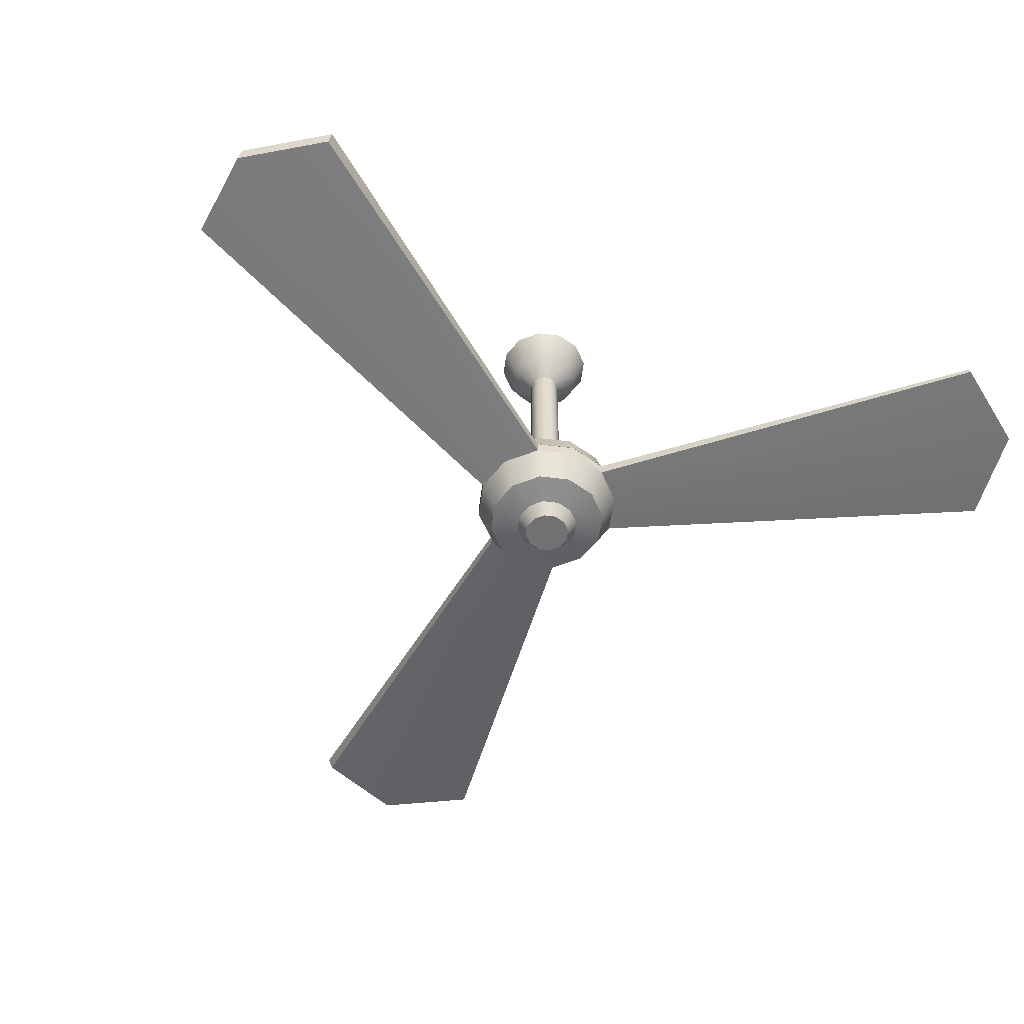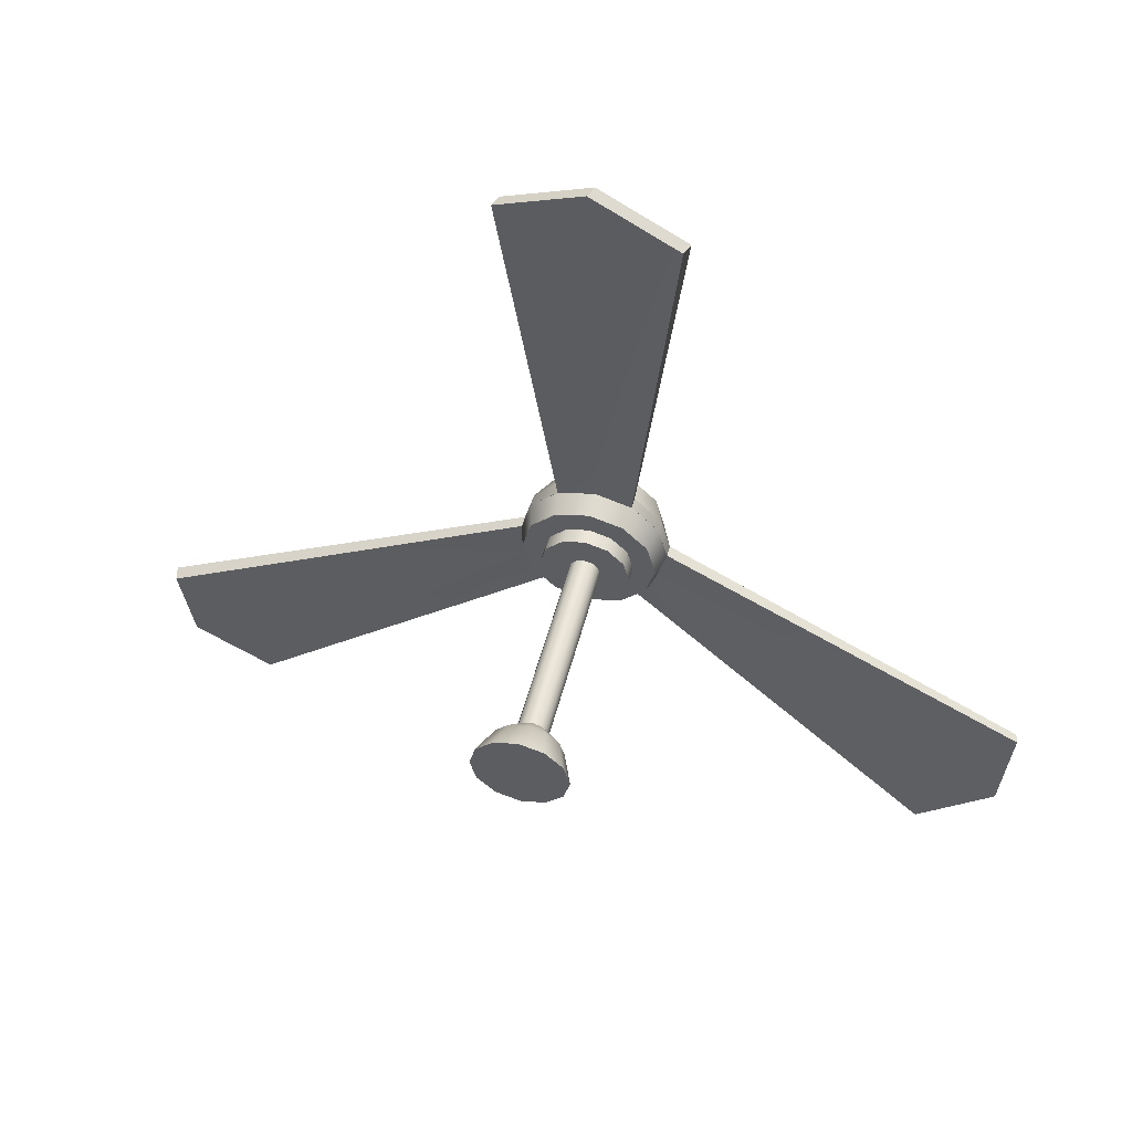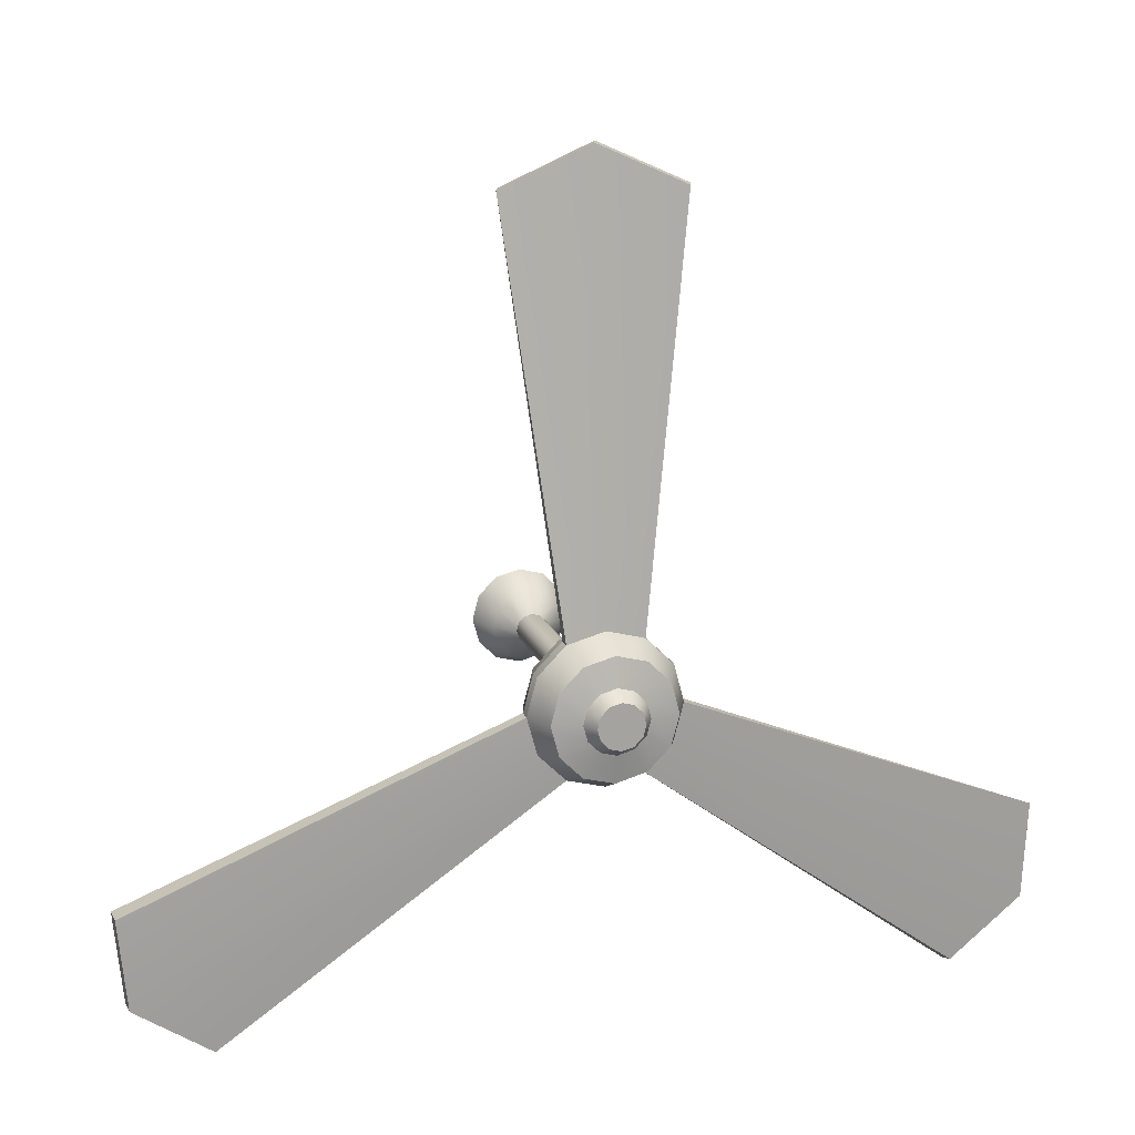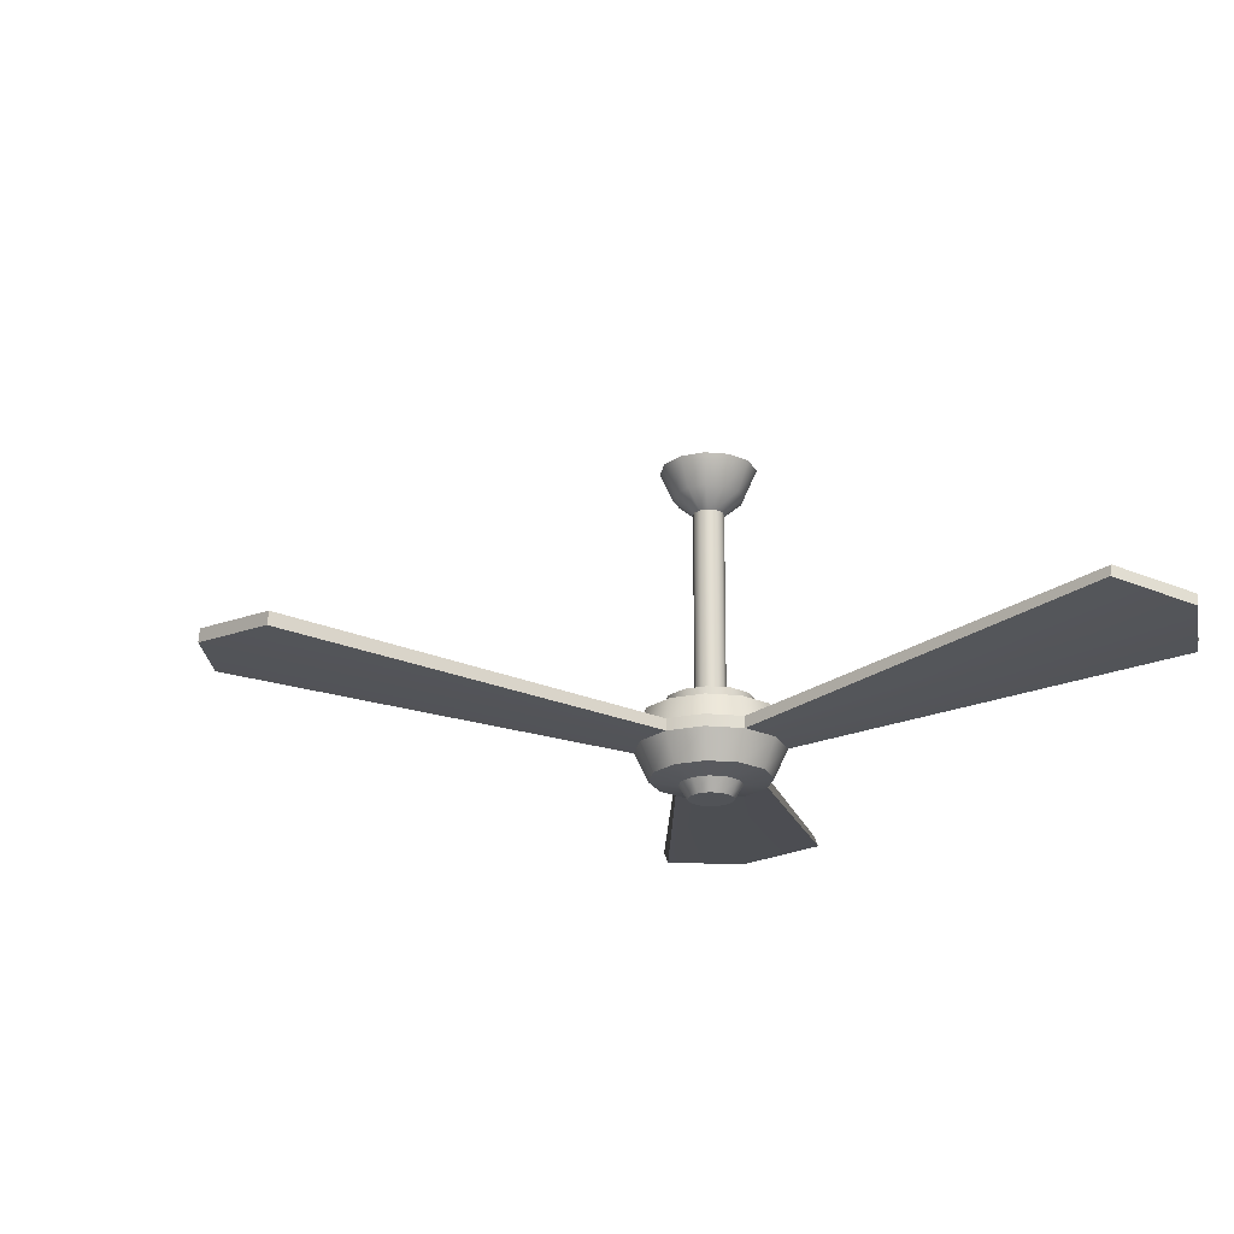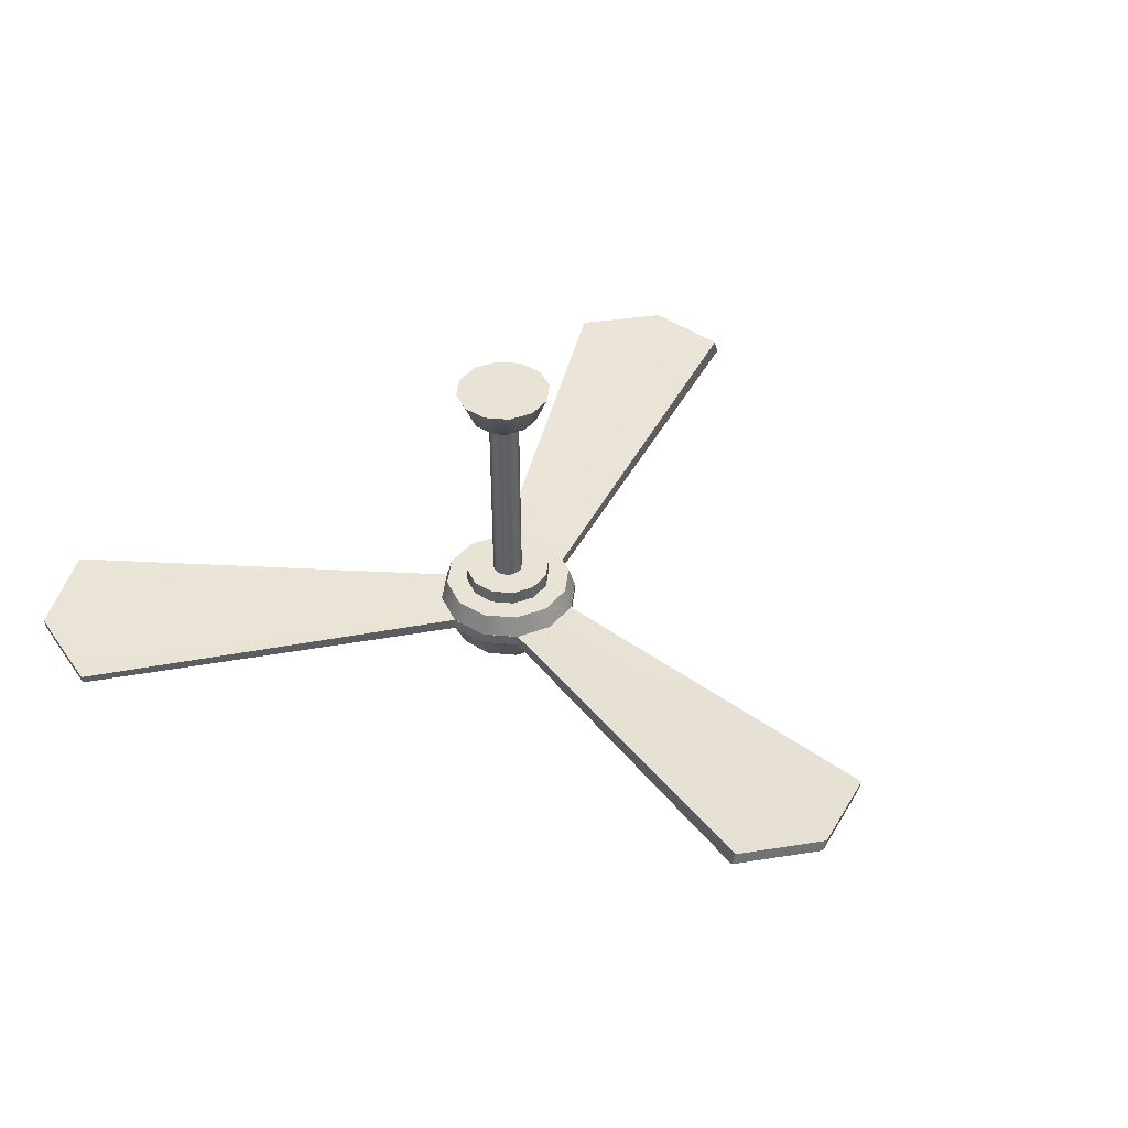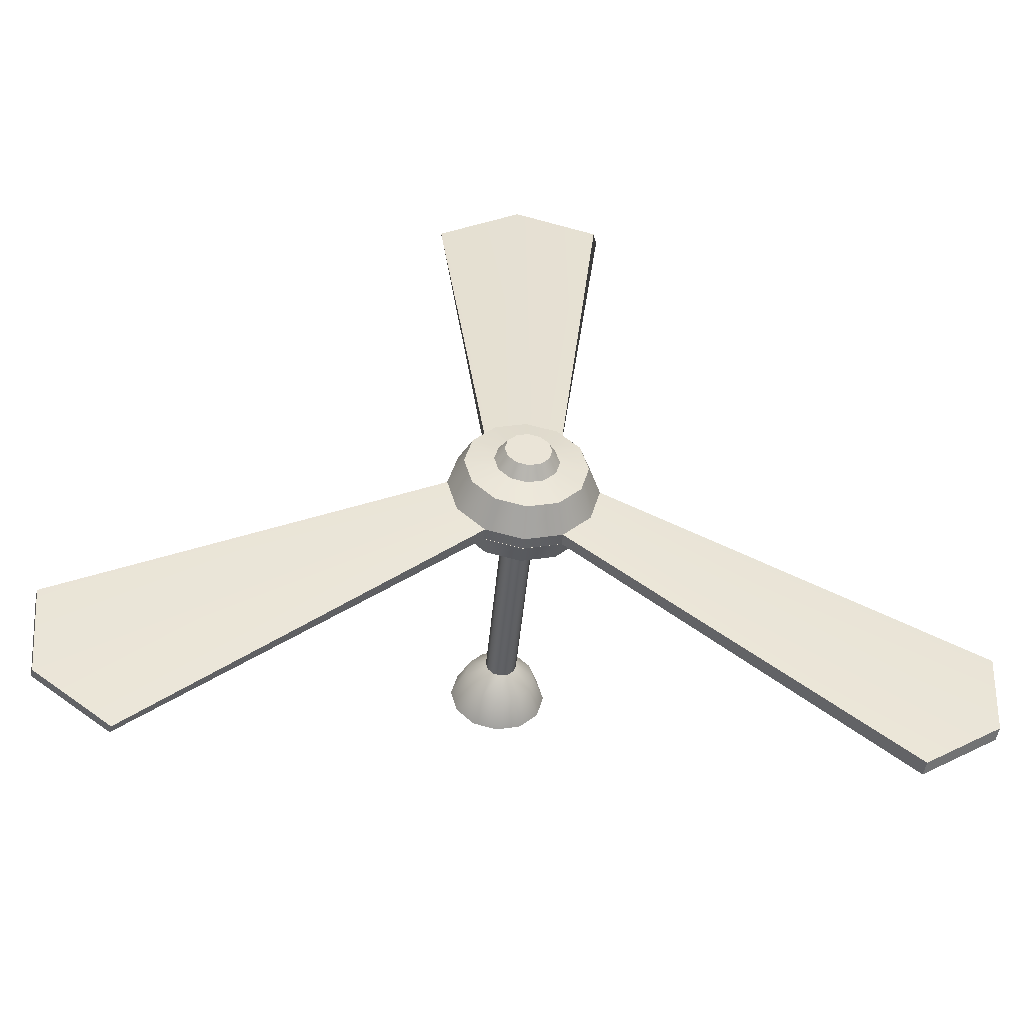
<metadata>
{"format":"obj","ext":"obj","renderer":"f3d","projection":"perspective","resolution":1024,"background":"white","views":[{"elev":-55.5,"azim":157.6,"up":"+Y"},{"elev":52.4,"azim":-165.4,"up":"+Z"},{"elev":16.8,"azim":-16.4,"up":"+Z"},{"elev":-21.5,"azim":66.3,"up":"+Y"},{"elev":42.6,"azim":-38.8,"up":"+Y"},{"elev":-47.6,"azim":-5.3,"up":"+Z"}]}
</metadata>
<code>
o Mesh
v -0.175 -0.1668 -0.000411
v -0.1462 -0.1673 -0.1079
v -0.0675 -0.1678 -0.1866
v 0.04 -0.1679 -0.2154
v 0.1475 -0.1678 -0.1866
v 0.2262 -0.1673 -0.1079
v 0.255 -0.1668 -0.000411
v 0.2262 -0.1662 0.1071
v 0.1475 -0.1658 0.1858
v 0.04 -0.1656 0.2146
v -0.0675 -0.1658 0.1858
v -0.1462 -0.1662 0.1071
v -0.175 -0.2018 -0.0007872
v -0.1462 -0.2023 -0.1083
v -0.0675 -0.2028 -0.187
v 0.04 -0.2029 -0.2158
v 0.1475 -0.2028 -0.187
v 0.2262 -0.2023 -0.1083
v 0.255 -0.2018 -0.0007872
v 0.2262 -0.2012 0.1067
v 0.1475 -0.2008 0.1854
v 0.04 -0.2006 0.2142
v -0.0675 -0.2008 0.1854
v -0.1462 -0.2012 0.1067
v -1.253 -0.09877 -0.4538
v -1.227 -0.07841 -0.7238
v -1.006 -0.05746 -0.8817
v 1.08 -0.1011 -0.8927
v 1.301 -0.07847 -0.7343
v 1.327 -0.0552 -0.4638
v 0.2934 -0.08905 1.348
v 0.04608 -0.06663 1.46
v -0.2013 -0.04543 1.348
v -1.247 -0.1333 -0.4647
v -1.221 -0.1129 -0.7347
v -1 -0.09199 -0.8926
v 1.086 -0.1356 -0.8825
v 1.307 -0.1129 -0.7242
v 1.333 -0.08962 -0.4537
v 0.2813 -0.1235 1.347
v 0.03392 -0.1011 1.46
v -0.2134 -0.0799 1.348
v -0.175 -0.2018 -0.0007872
v -0.1462 -0.2023 -0.1083
v -0.0675 -0.2028 -0.187
v 0.04 -0.2029 -0.2158
v 0.1475 -0.2028 -0.187
v 0.2262 -0.2023 -0.1083
v 0.255 -0.2018 -0.0007872
v 0.2262 -0.2012 0.1067
v 0.1475 -0.2008 0.1854
v 0.04 -0.2006 0.2142
v -0.0675 -0.2008 0.1854
v -0.1462 -0.2012 0.1067
g Default
f 43 44 45 46 47 48 49 50 51 52 53 54
f 1 12 11 10 9 8 7 6 5 4 3 2
f 15 3 4 16
f 16 4 5 17
f 19 7 8 20
f 20 8 9 21
f 23 11 12 24
f 24 12 1 13
f 18 17 37 38
f 17 5 28 37
f 5 6 29 28
f 6 7 30 29
f 7 19 39 30
f 19 18 38 39
f 9 10 32 31
f 10 11 33 32
f 11 23 42 33
f 23 22 41 42
f 22 21 40 41
f 21 9 31 40
f 15 14 35 36
f 14 13 34 35
f 13 1 25 34
f 1 2 26 25
f 2 3 27 26
f 3 15 36 27
f 34 25 26 35
f 35 26 27 36
f 37 28 29 38
f 38 29 30 39
f 40 31 32 41
f 41 32 33 42
o Mesh (2)
v -0.175 -0.1668 -0.0009852
v -0.1462 -0.1673 -0.1085
v -0.0675 -0.1678 -0.1872
v 0.04 -0.1679 -0.216
v 0.1475 -0.1678 -0.1872
v 0.2262 -0.1673 -0.1085
v 0.255 -0.1668 -0.0009852
v 0.2262 -0.1662 0.1065
v 0.1475 -0.1658 0.1852
v 0.04 -0.1656 0.214
v -0.0675 -0.1658 0.1852
v -0.1462 -0.1662 0.1065
v -0.175 -0.2018 -0.0007872
v -0.1462 -0.2023 -0.1083
v -0.0675 -0.2028 -0.187
v 0.04 -0.2029 -0.2158
v 0.1475 -0.2028 -0.187
v 0.2262 -0.2023 -0.1083
v 0.255 -0.2018 -0.0007872
v 0.2262 -0.2012 0.1067
v 0.1475 -0.2008 0.1854
v 0.04 -0.2006 0.2142
v -0.0675 -0.2008 0.1854
v -0.1462 -0.2012 0.1067
v -0.1346 -0.2868 -0.0003286
v -0.1112 -0.2872 -0.08763
v -0.04731 -0.2876 -0.1515
v 0.04 -0.2877 -0.1749
v 0.1273 -0.2876 -0.1515
v 0.1912 -0.2872 -0.08763
v 0.2146 -0.2868 -0.0003286
v 0.1912 -0.2863 0.08698
v 0.1273 -0.286 0.1509
v 0.04 -0.2858 0.1743
v -0.04731 -0.286 0.1509
v -0.1112 -0.2863 0.08698
v -0.0518 -0.3018 -0.0002476
v -0.0395 -0.302 -0.04614
v -0.005903 -0.3022 -0.07974
v 0.04 -0.3023 -0.09204
v 0.0859 -0.3022 -0.07974
v 0.1195 -0.302 -0.04614
v 0.1318 -0.3018 -0.0002476
v 0.1195 -0.3015 0.04565
v 0.0859 -0.3013 0.07925
v 0.04 -0.3013 0.09154
v -0.005903 -0.3013 0.07925
v -0.0395 -0.3015 0.04565
v -0.02592 -0.3418 -3.186e-05
v -0.01709 -0.3419 -0.03298
v 0.007038 -0.3421 -0.05711
v 0.04 -0.3421 -0.06594
v 0.07296 -0.3421 -0.05711
v 0.09709 -0.3419 -0.03298
v 0.1059 -0.3418 -3.186e-05
v 0.09709 -0.3416 0.03292
v 0.07296 -0.3415 0.05705
v 0.04 -0.3414 0.06588
v 0.007038 -0.3415 0.05705
v -0.01709 -0.3416 0.03292
v -0.1553 -0.1018 -0.001336
v -0.1292 -0.1023 -0.09899
v -0.05767 -0.1027 -0.1705
v 0.04 -0.1028 -0.1967
v 0.1377 -0.1027 -0.1705
v 0.2092 -0.1023 -0.09899
v 0.2353 -0.1018 -0.001336
v 0.2092 -0.1012 0.09632
v 0.1377 -0.1009 0.1678
v 0.04 -0.1007 0.194
v -0.05767 -0.1009 0.1678
v -0.1292 -0.1012 0.09632
v -0.09011 -0.1018 -0.001336
v -0.07268 -0.1021 -0.06638
v -0.02505 -0.1024 -0.114
v 0.04 -0.1025 -0.1314
v 0.1051 -0.1024 -0.114
v 0.1527 -0.1021 -0.06638
v 0.1701 -0.1018 -0.001336
v 0.1527 -0.1014 0.06371
v 0.1051 -0.1012 0.1113
v 0.04 -0.1011 0.1288
v -0.02505 -0.1012 0.1113
v -0.07268 -0.1014 0.06371
v -0.09011 -0.05677 -0.001579
v -0.07268 -0.05712 -0.06663
v -0.02505 -0.05738 -0.1142
v 0.04 -0.05747 -0.1317
v 0.1051 -0.05738 -0.1142
v 0.1527 -0.05712 -0.06663
v 0.1701 -0.05677 -0.001579
v 0.1527 -0.05642 0.06347
v 0.1051 -0.05616 0.1111
v 0.04 -0.05607 0.1285
v -0.02505 -0.05616 0.1111
v -0.07268 -0.05642 0.06347
v -0.005214 -0.05677 -0.001579
v 0.0008417 -0.05689 -0.02418
v 0.01739 -0.05698 -0.04073
v 0.04 -0.05701 -0.04678
v 0.06261 -0.05698 -0.04073
v 0.07916 -0.05689 -0.02418
v 0.08521 -0.05677 -0.001579
v 0.07916 -0.05665 0.02102
v 0.06261 -0.05656 0.03757
v 0.04 -0.05653 0.04363
v 0.01739 -0.05656 0.03757
v 0.0008417 -0.05665 0.02102
v -0.005214 0.5132 -0.004654
v 0.0008417 0.5131 -0.02725
v 0.01739 0.513 -0.0438
v 0.04 0.513 -0.04986
v 0.06261 0.513 -0.0438
v 0.07916 0.5131 -0.02725
v 0.08521 0.5132 -0.004654
v 0.07916 0.5133 0.01795
v 0.06261 0.5134 0.03449
v 0.04 0.5135 0.04055
v 0.01739 0.5134 0.03449
v 0.0008417 0.5133 0.01795
v -0.06319 0.5632 -0.004923
v -0.04937 0.5629 -0.05651
v -0.0116 0.5627 -0.09428
v 0.04 0.5627 -0.1081
v 0.0916 0.5627 -0.09428
v 0.1294 0.5629 -0.05651
v 0.1432 0.5632 -0.004923
v 0.1294 0.5635 0.04666
v 0.0916 0.5637 0.08443
v 0.04 0.5638 0.09826
v -0.0116 0.5637 0.08443
v -0.04937 0.5635 0.04666
v -0.1005 0.6482 -0.005382
v -0.08164 0.6478 -0.07561
v -0.03023 0.6476 -0.127
v 0.04 0.6475 -0.1458
v 0.1102 0.6476 -0.127
v 0.1616 0.6478 -0.07561
v 0.1805 0.6482 -0.005382
v 0.1616 0.6486 0.06484
v 0.1102 0.6489 0.1163
v 0.04 0.649 0.1351
v -0.03023 0.6489 0.1163
v -0.08164 0.6486 0.06484
g Default
f 69 70 82 81
f 70 71 83 82
f 71 72 84 83
f 72 73 85 84
f 73 74 86 85
f 74 75 87 86
f 75 76 88 87
f 76 77 89 88
f 77 78 90 89
f 78 67 79 90
f 67 68 80 79
f 68 69 81 80
f 84 85 97 96
f 85 86 98 97
f 86 87 99 98
f 87 88 100 99
f 88 89 101 100
f 89 90 102 101
f 90 79 91 102
f 79 80 92 91
f 80 81 93 92
f 81 82 94 93
f 82 83 95 94
f 83 84 96 95
f 98 99 111 110
f 99 100 112 111
f 100 101 113 112
f 101 102 114 113
f 102 91 103 114
f 91 92 104 103
f 92 93 105 104
f 93 94 106 105
f 94 95 107 106
f 95 96 108 107
f 96 97 109 108
f 97 98 110 109
f 103 104 105 106 107 108 109 110 111 112 113 114
f 57 56 116 117
f 56 55 115 116
f 55 66 126 115
f 66 65 125 126
f 65 64 124 125
f 64 63 123 124
f 63 62 122 123
f 62 61 121 122
f 61 60 120 121
f 60 59 119 120
f 59 58 118 119
f 58 57 117 118
f 125 124 136 137
f 124 123 135 136
f 123 122 134 135
f 122 121 133 134
f 121 120 132 133
f 120 119 131 132
f 119 118 130 131
f 118 117 129 130
f 117 116 128 129
f 116 115 127 128
f 115 126 138 127
f 126 125 137 138
f 130 129 141 142
f 129 128 140 141
f 128 127 139 140
f 127 138 150 139
f 138 137 149 150
f 137 136 148 149
f 136 135 147 148
f 135 134 146 147
f 134 133 145 146
f 133 132 144 145
f 132 131 143 144
f 131 130 142 143
f 143 142 154 155
f 142 141 153 154
f 141 140 152 153
f 140 139 151 152
f 139 150 162 151
f 150 149 161 162
f 149 148 160 161
f 148 147 159 160
f 147 146 158 159
f 146 145 157 158
f 145 144 156 157
f 144 143 155 156
f 156 155 167 168
f 155 154 166 167
f 154 153 165 166
f 153 152 164 165
f 152 151 163 164
f 151 162 174 163
f 162 161 173 174
f 161 160 172 173
f 160 159 171 172
f 159 158 170 171
f 158 157 169 170
f 157 156 168 169
f 168 167 179 180
f 167 166 178 179
f 166 165 177 178
f 165 164 176 177
f 164 163 175 176
f 163 174 186 175
f 174 173 185 186
f 173 172 184 185
f 172 171 183 184
f 171 170 182 183
f 170 169 181 182
f 169 168 180 181
f 183 182 194 195
f 182 181 193 194
f 181 180 192 193
f 180 179 191 192
f 179 178 190 191
f 178 177 189 190
f 177 176 188 189
f 176 175 187 188
f 175 186 198 187
f 186 185 197 198
f 185 184 196 197
f 184 183 195 196
f 187 198 197 196 195 194 193 192 191 190 189 188

</code>
